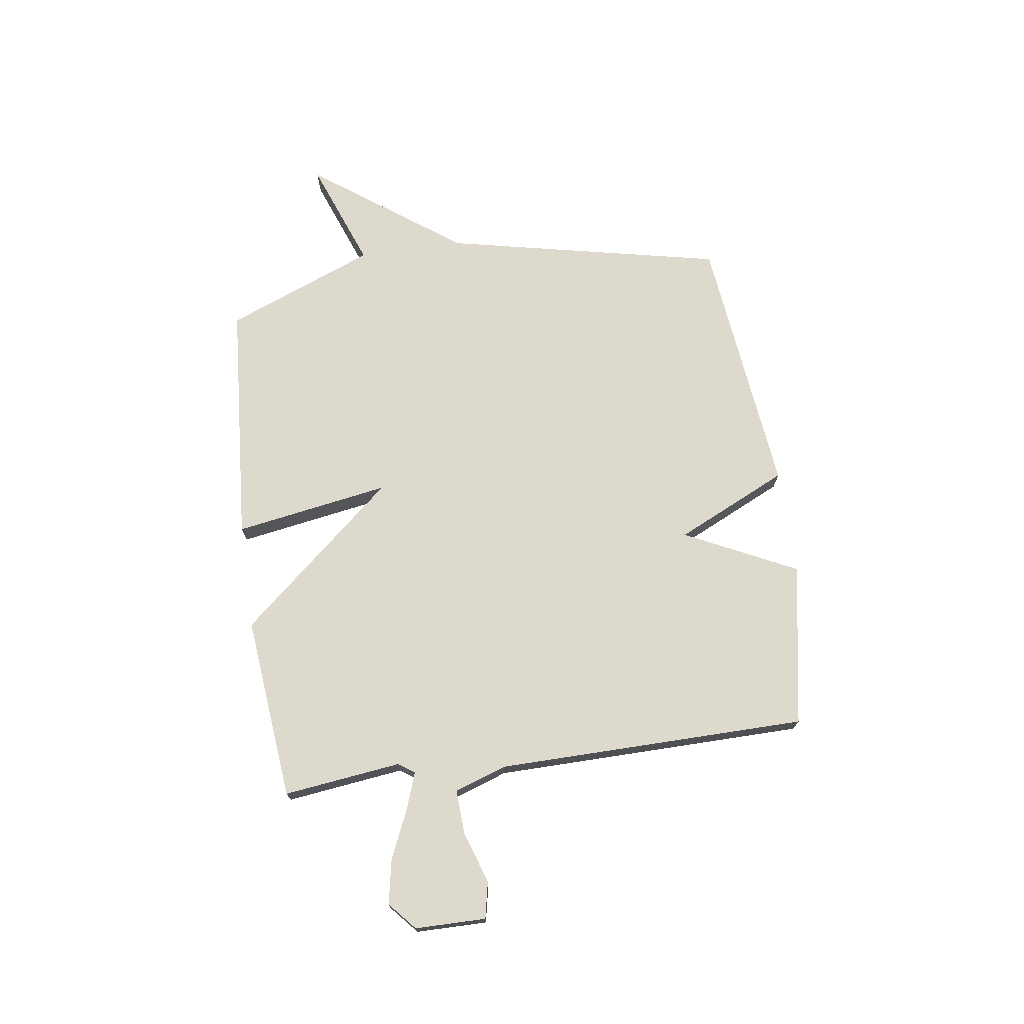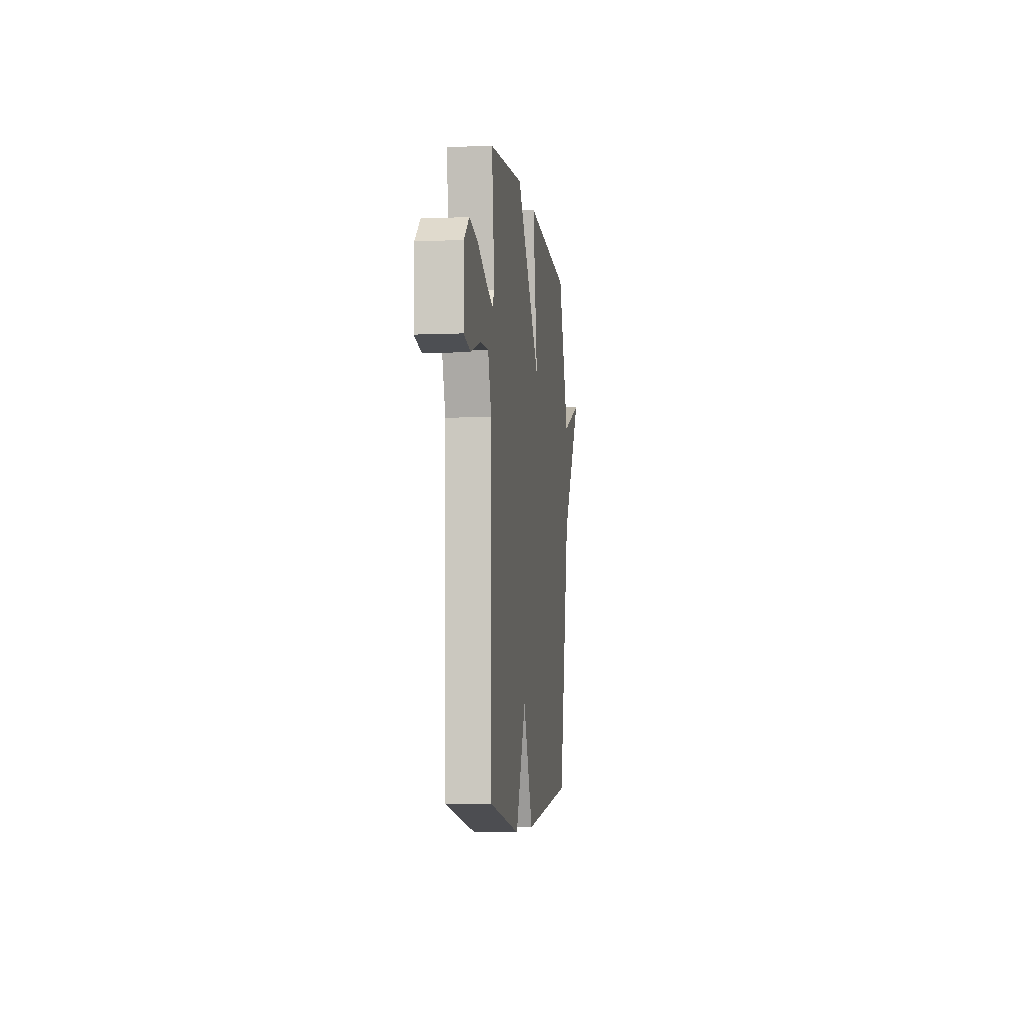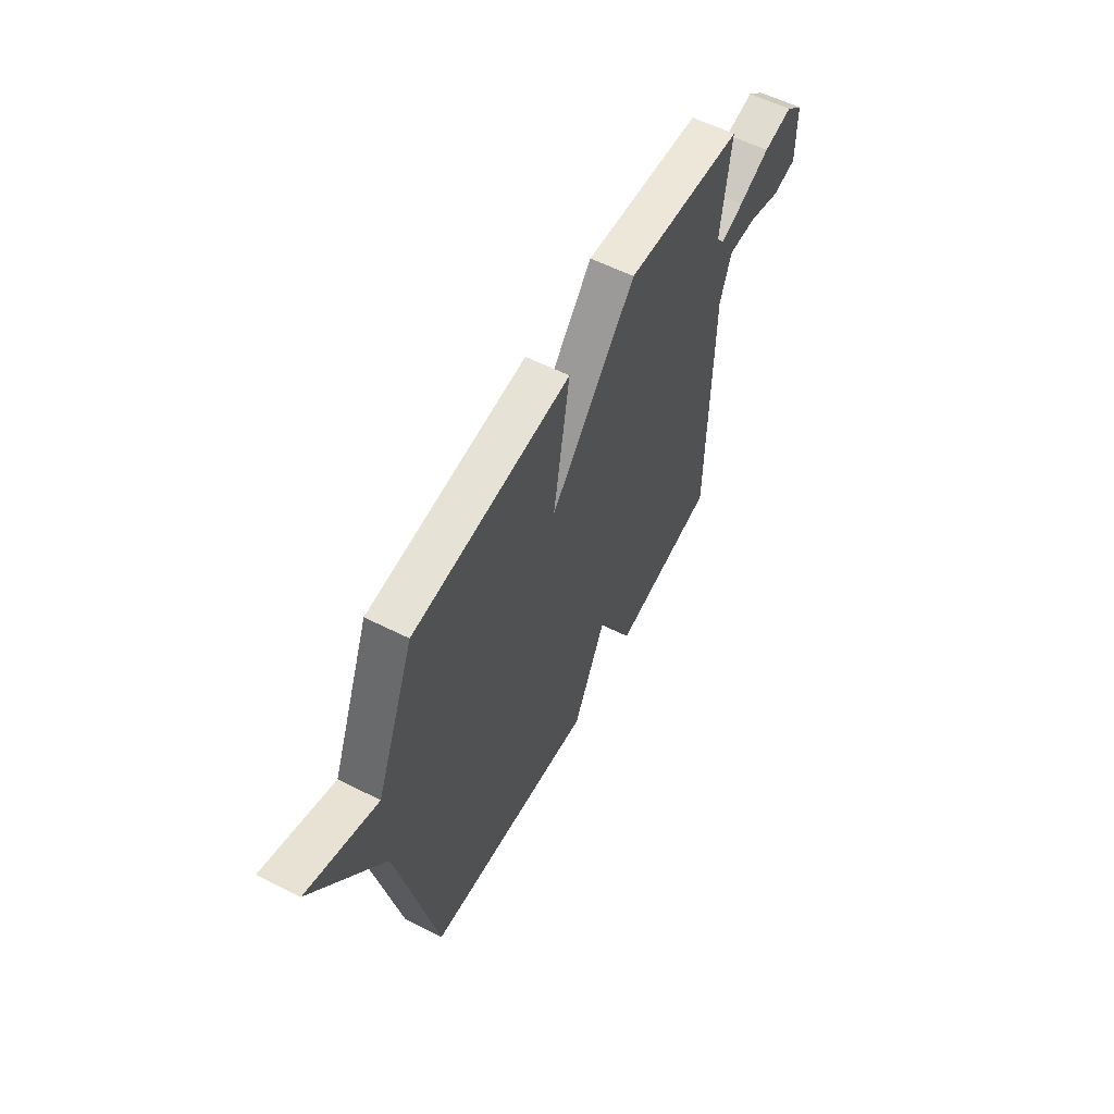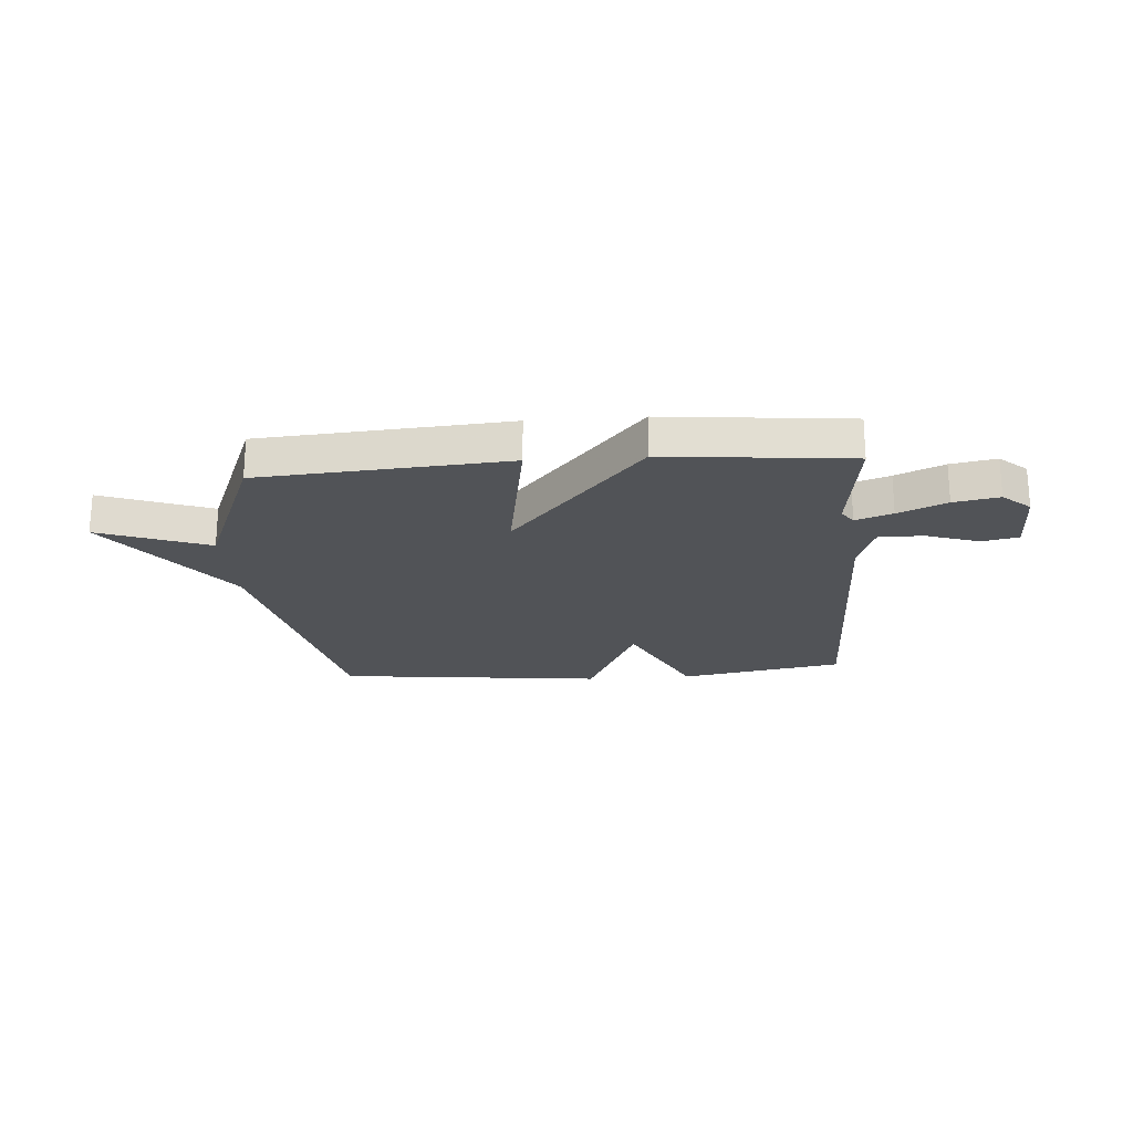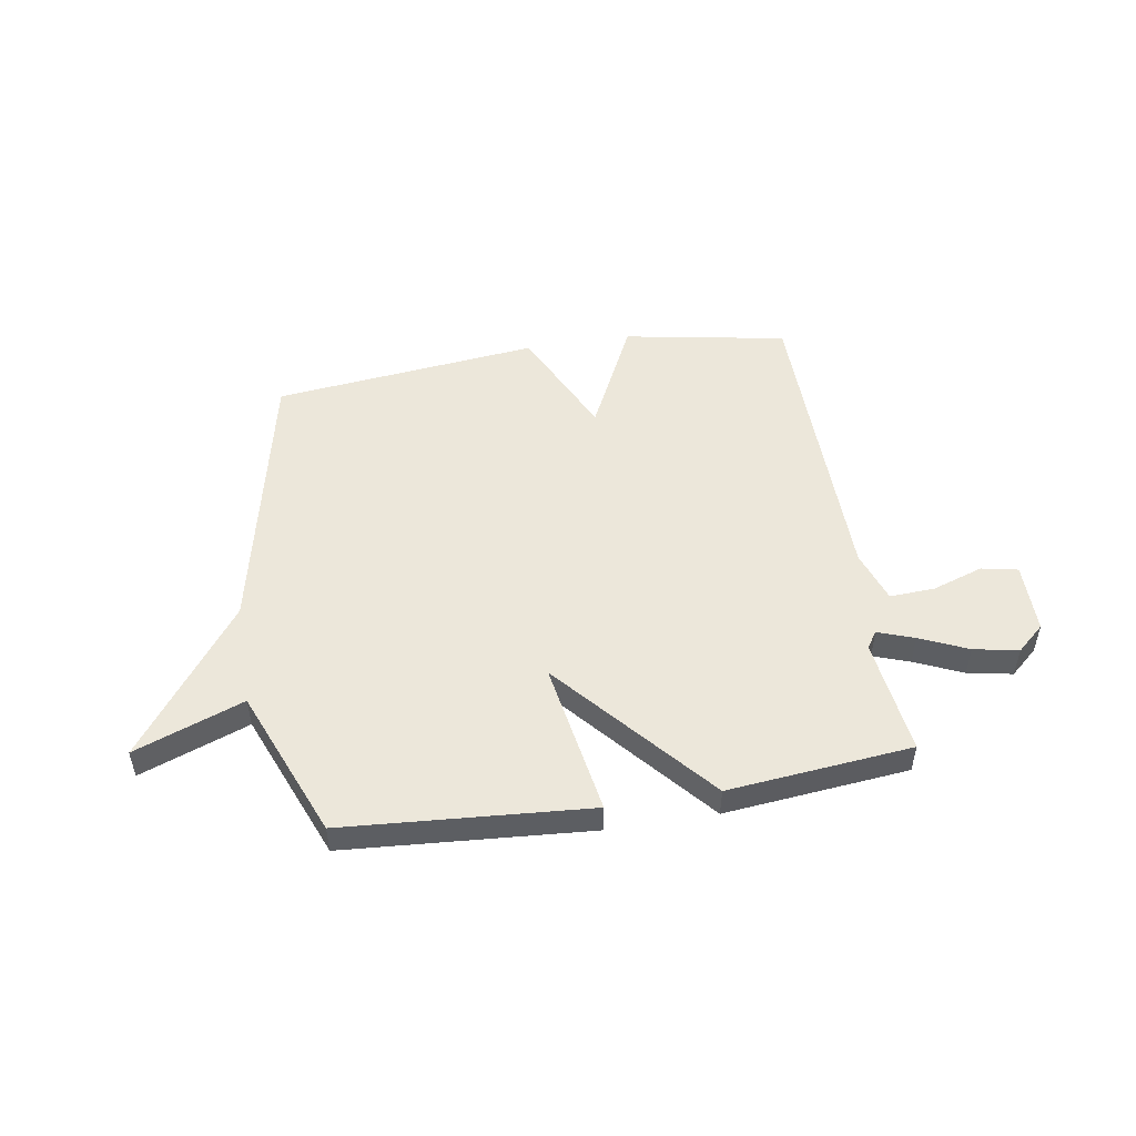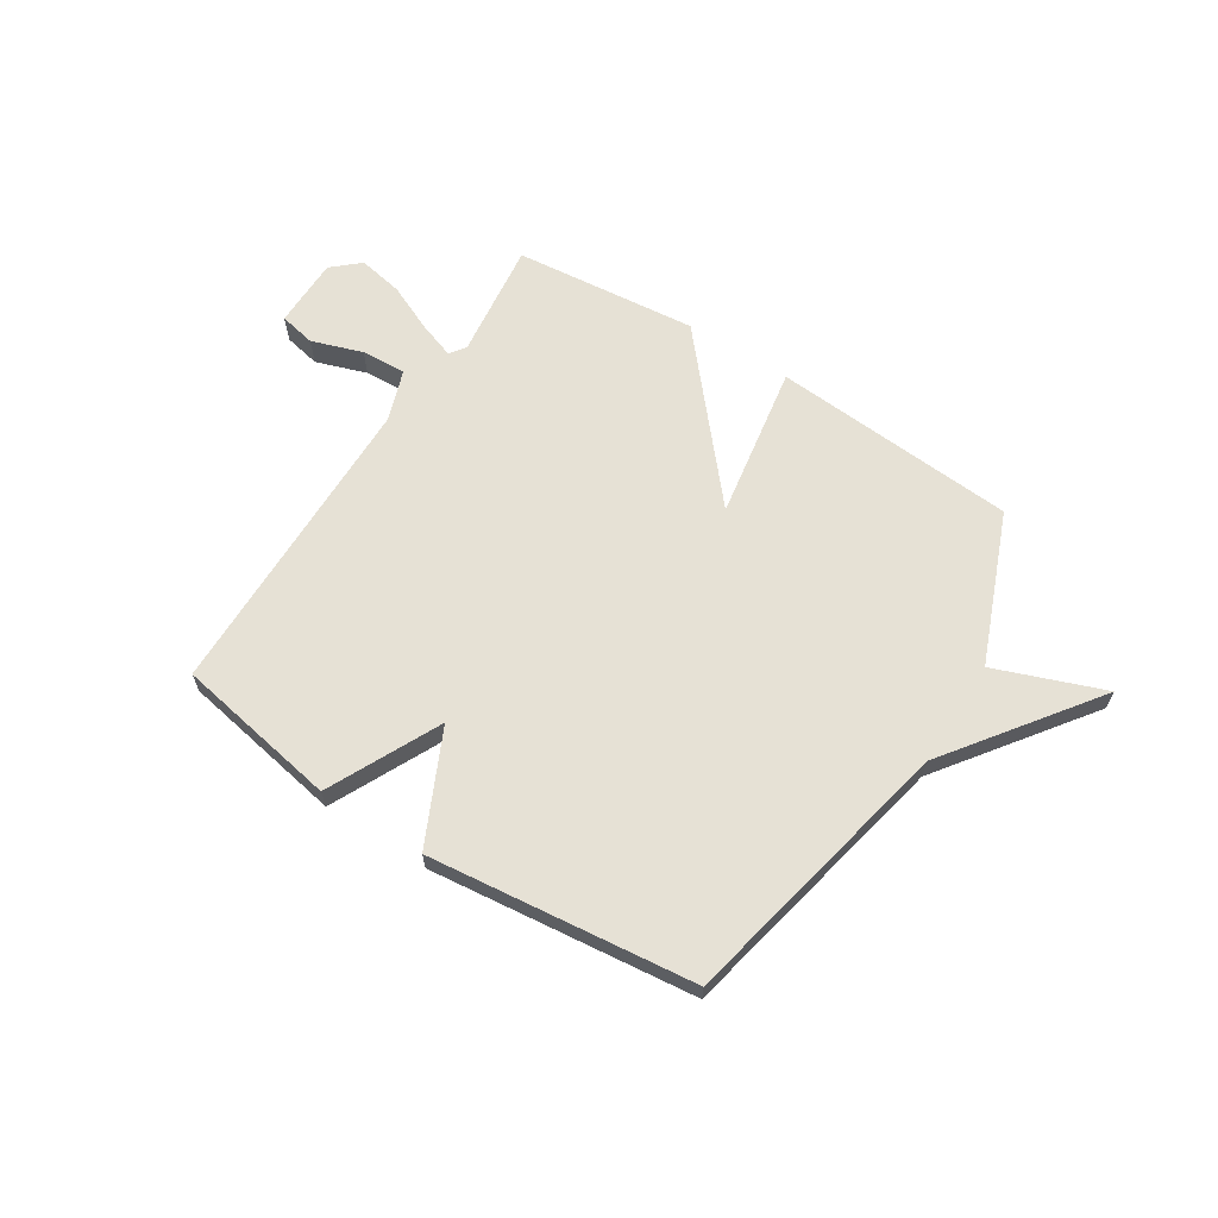
<metadata>
{"format":"obj","ext":"obj","renderer":"f3d","projection":"perspective","resolution":1024,"background":"white","views":[{"elev":71.9,"azim":81.9,"up":"+Y"},{"elev":-6.0,"azim":97.3,"up":"+Z"},{"elev":57.9,"azim":-62.4,"up":"+Z"},{"elev":-21.8,"azim":4.3,"up":"+Y"},{"elev":50.5,"azim":-9.3,"up":"+Y"},{"elev":64.1,"azim":-147.6,"up":"+Y"}]}
</metadata>
<code>
v 0.5 0.07 0.5
v 0.473 0.07 0.281
v 0.494 0.07 0.251
v 0.562 0.07 0.275
v 0.651 0.07 0.315
v 0.735 0.07 0.331
v 0.786 0.07 0.286
v 0.787 0.07 0.154
v 0.719 0.07 0.14
v 0.624 0.07 0.172
v 0.54 0.07 0.176
v 0.507 0.07 0.079
v 0.5 0.07 -0.5
v 0.196 0.07 -0.555
v 0.094 0.07 -0.346
v -0.004 0.07 -0.555
v -0.5 0.07 -0.5
v -0.612 0.07 0.021
v -0.815 0.07 0.297
v -0.612 0.07 0.221
v -0.5 0.07 0.5
v -0.043 0.07 0.534
v -0.091 0.07 0.245
v 0.157 0.07 0.534
v 0.5 0 0.5
v 0.473 0 0.281
v 0.494 0 0.251
v 0.562 0 0.275
v 0.651 0 0.315
v 0.735 0 0.331
v 0.786 0 0.286
v 0.787 0 0.154
v 0.719 0 0.14
v 0.624 0 0.172
v 0.54 0 0.176
v 0.507 0 0.079
v 0.5 0 -0.5
v 0.196 0 -0.555
v 0.094 0 -0.346
v -0.004 0 -0.555
v -0.5 0 -0.5
v -0.612 0 0.021
v -0.815 0 0.297
v -0.612 0 0.221
v -0.5 0 0.5
v -0.043 0 0.534
v -0.091 0 0.245
v 0.157 0 0.534
f 23 24 1 2
f 20 21 22 23
f 18 19 20
f 18 20 23
f 17 18 23
f 16 17 23
f 15 16 23
f 23 2 3
f 15 23 3
f 14 15 3
f 13 14 3
f 12 13 3
f 8 9 10
f 7 8 10
f 6 7 10
f 5 6 10
f 4 5 10
f 4 10 11
f 3 4 11 12
f 26 25 48 47
f 47 46 45 44
f 44 43 42
f 47 44 42
f 47 42 41
f 47 41 40
f 47 40 39
f 27 26 47
f 27 47 39
f 27 39 38
f 27 38 37
f 27 37 36
f 34 33 32
f 34 32 31
f 34 31 30
f 34 30 29
f 34 29 28
f 35 34 28
f 36 35 28 27
f 1 25 26 2
f 2 26 27 3
f 3 27 28 4
f 4 28 29 5
f 5 29 30 6
f 6 30 31 7
f 7 31 32 8
f 8 32 33 9
f 9 33 34 10
f 10 34 35 11
f 11 35 36 12
f 12 36 37 13
f 13 37 38 14
f 14 38 39 15
f 15 39 40 16
f 16 40 41 17
f 17 41 42 18
f 18 42 43 19
f 19 43 44 20
f 20 44 45 21
f 21 45 46 22
f 22 46 47 23
f 23 47 48 24
f 24 48 25 1

</code>
